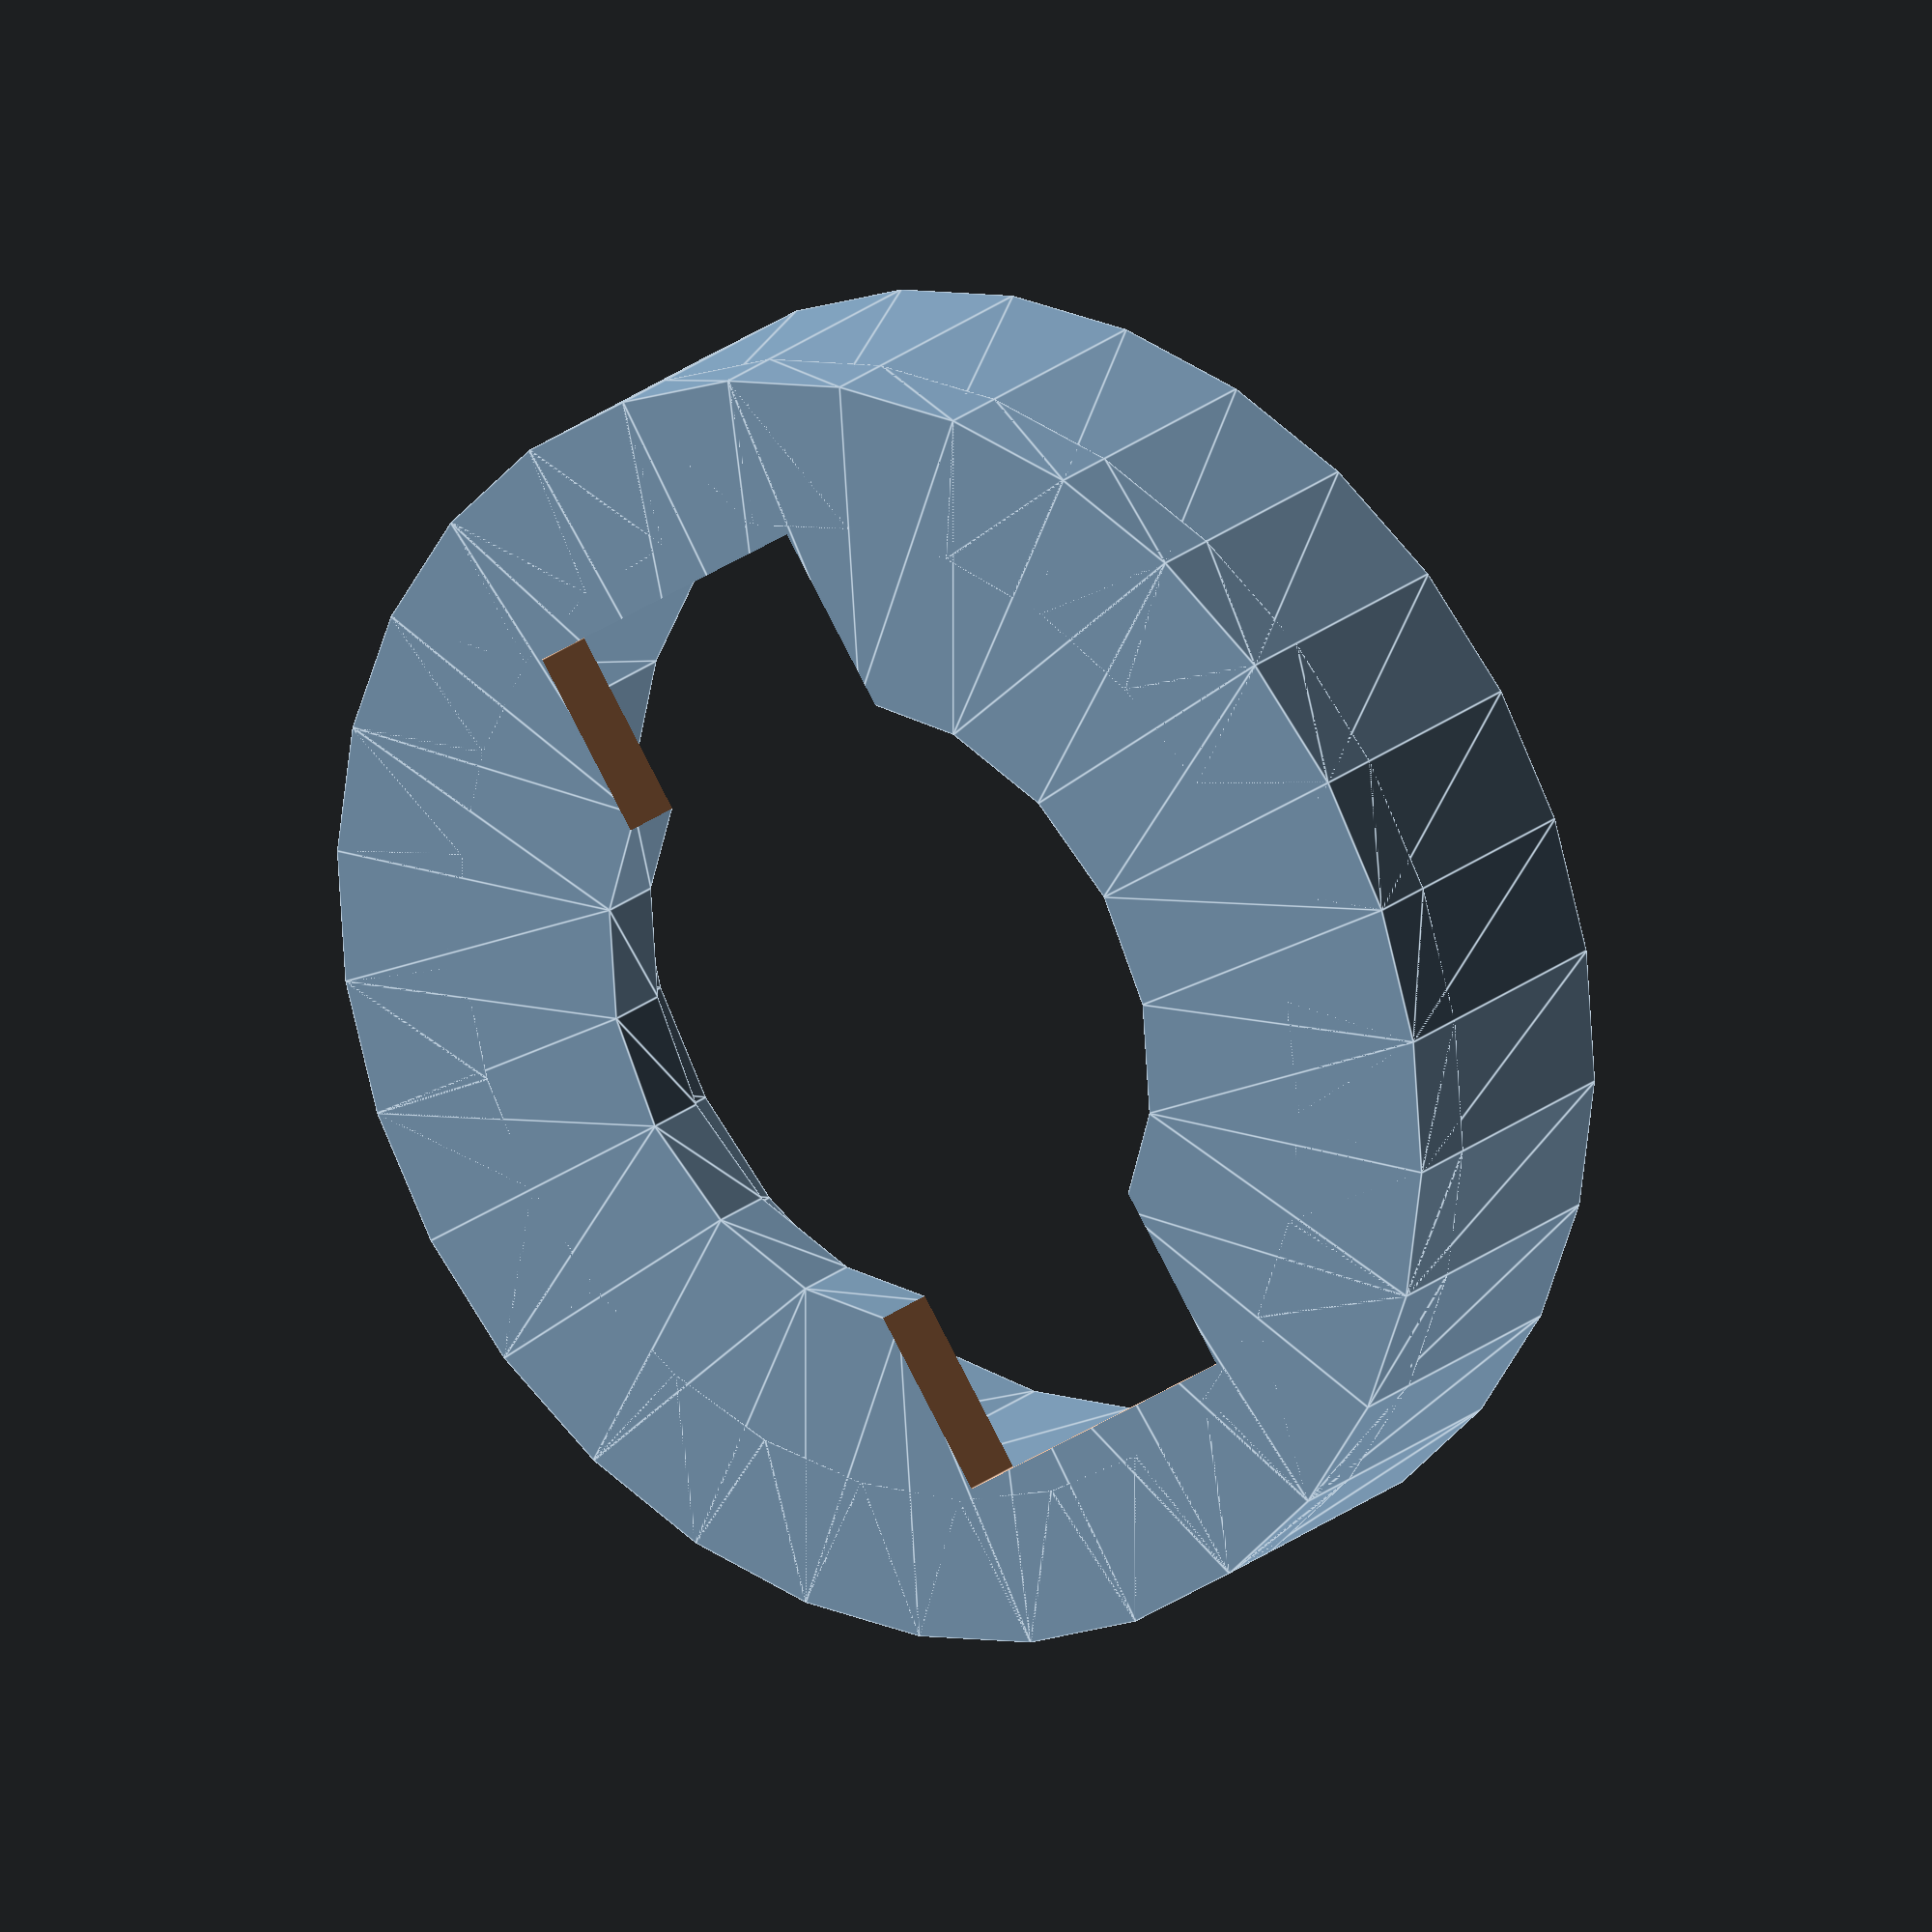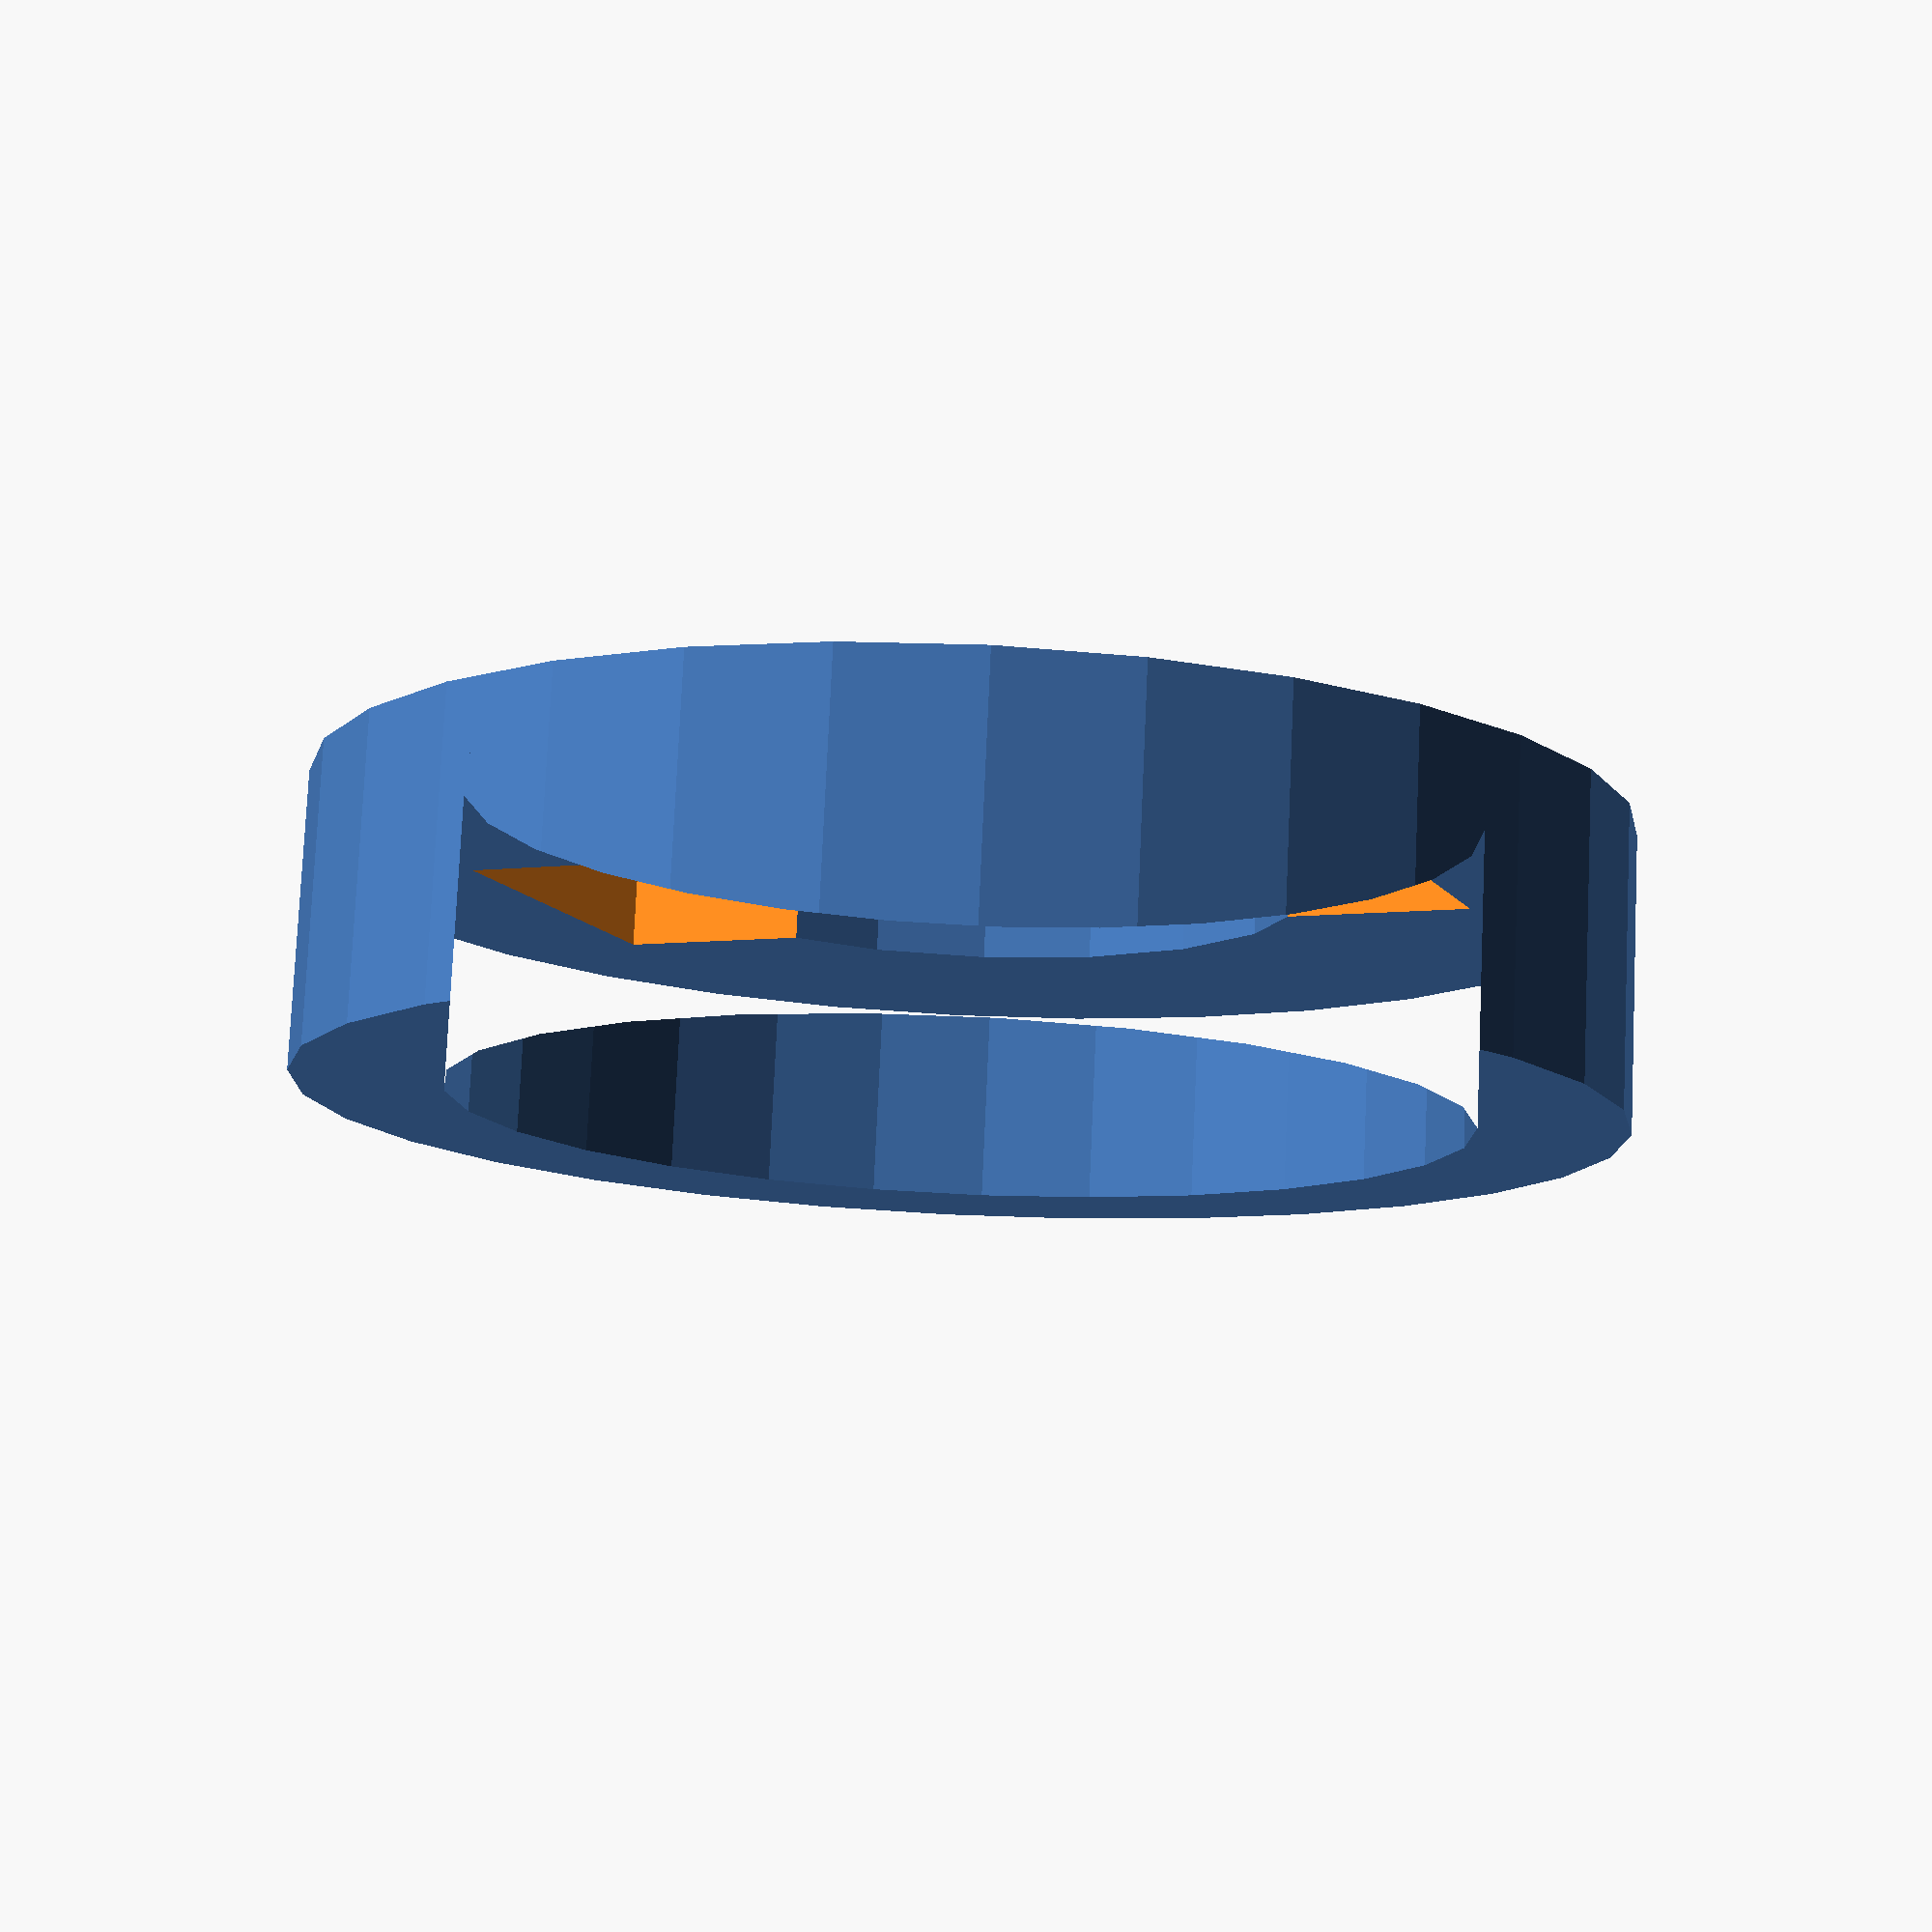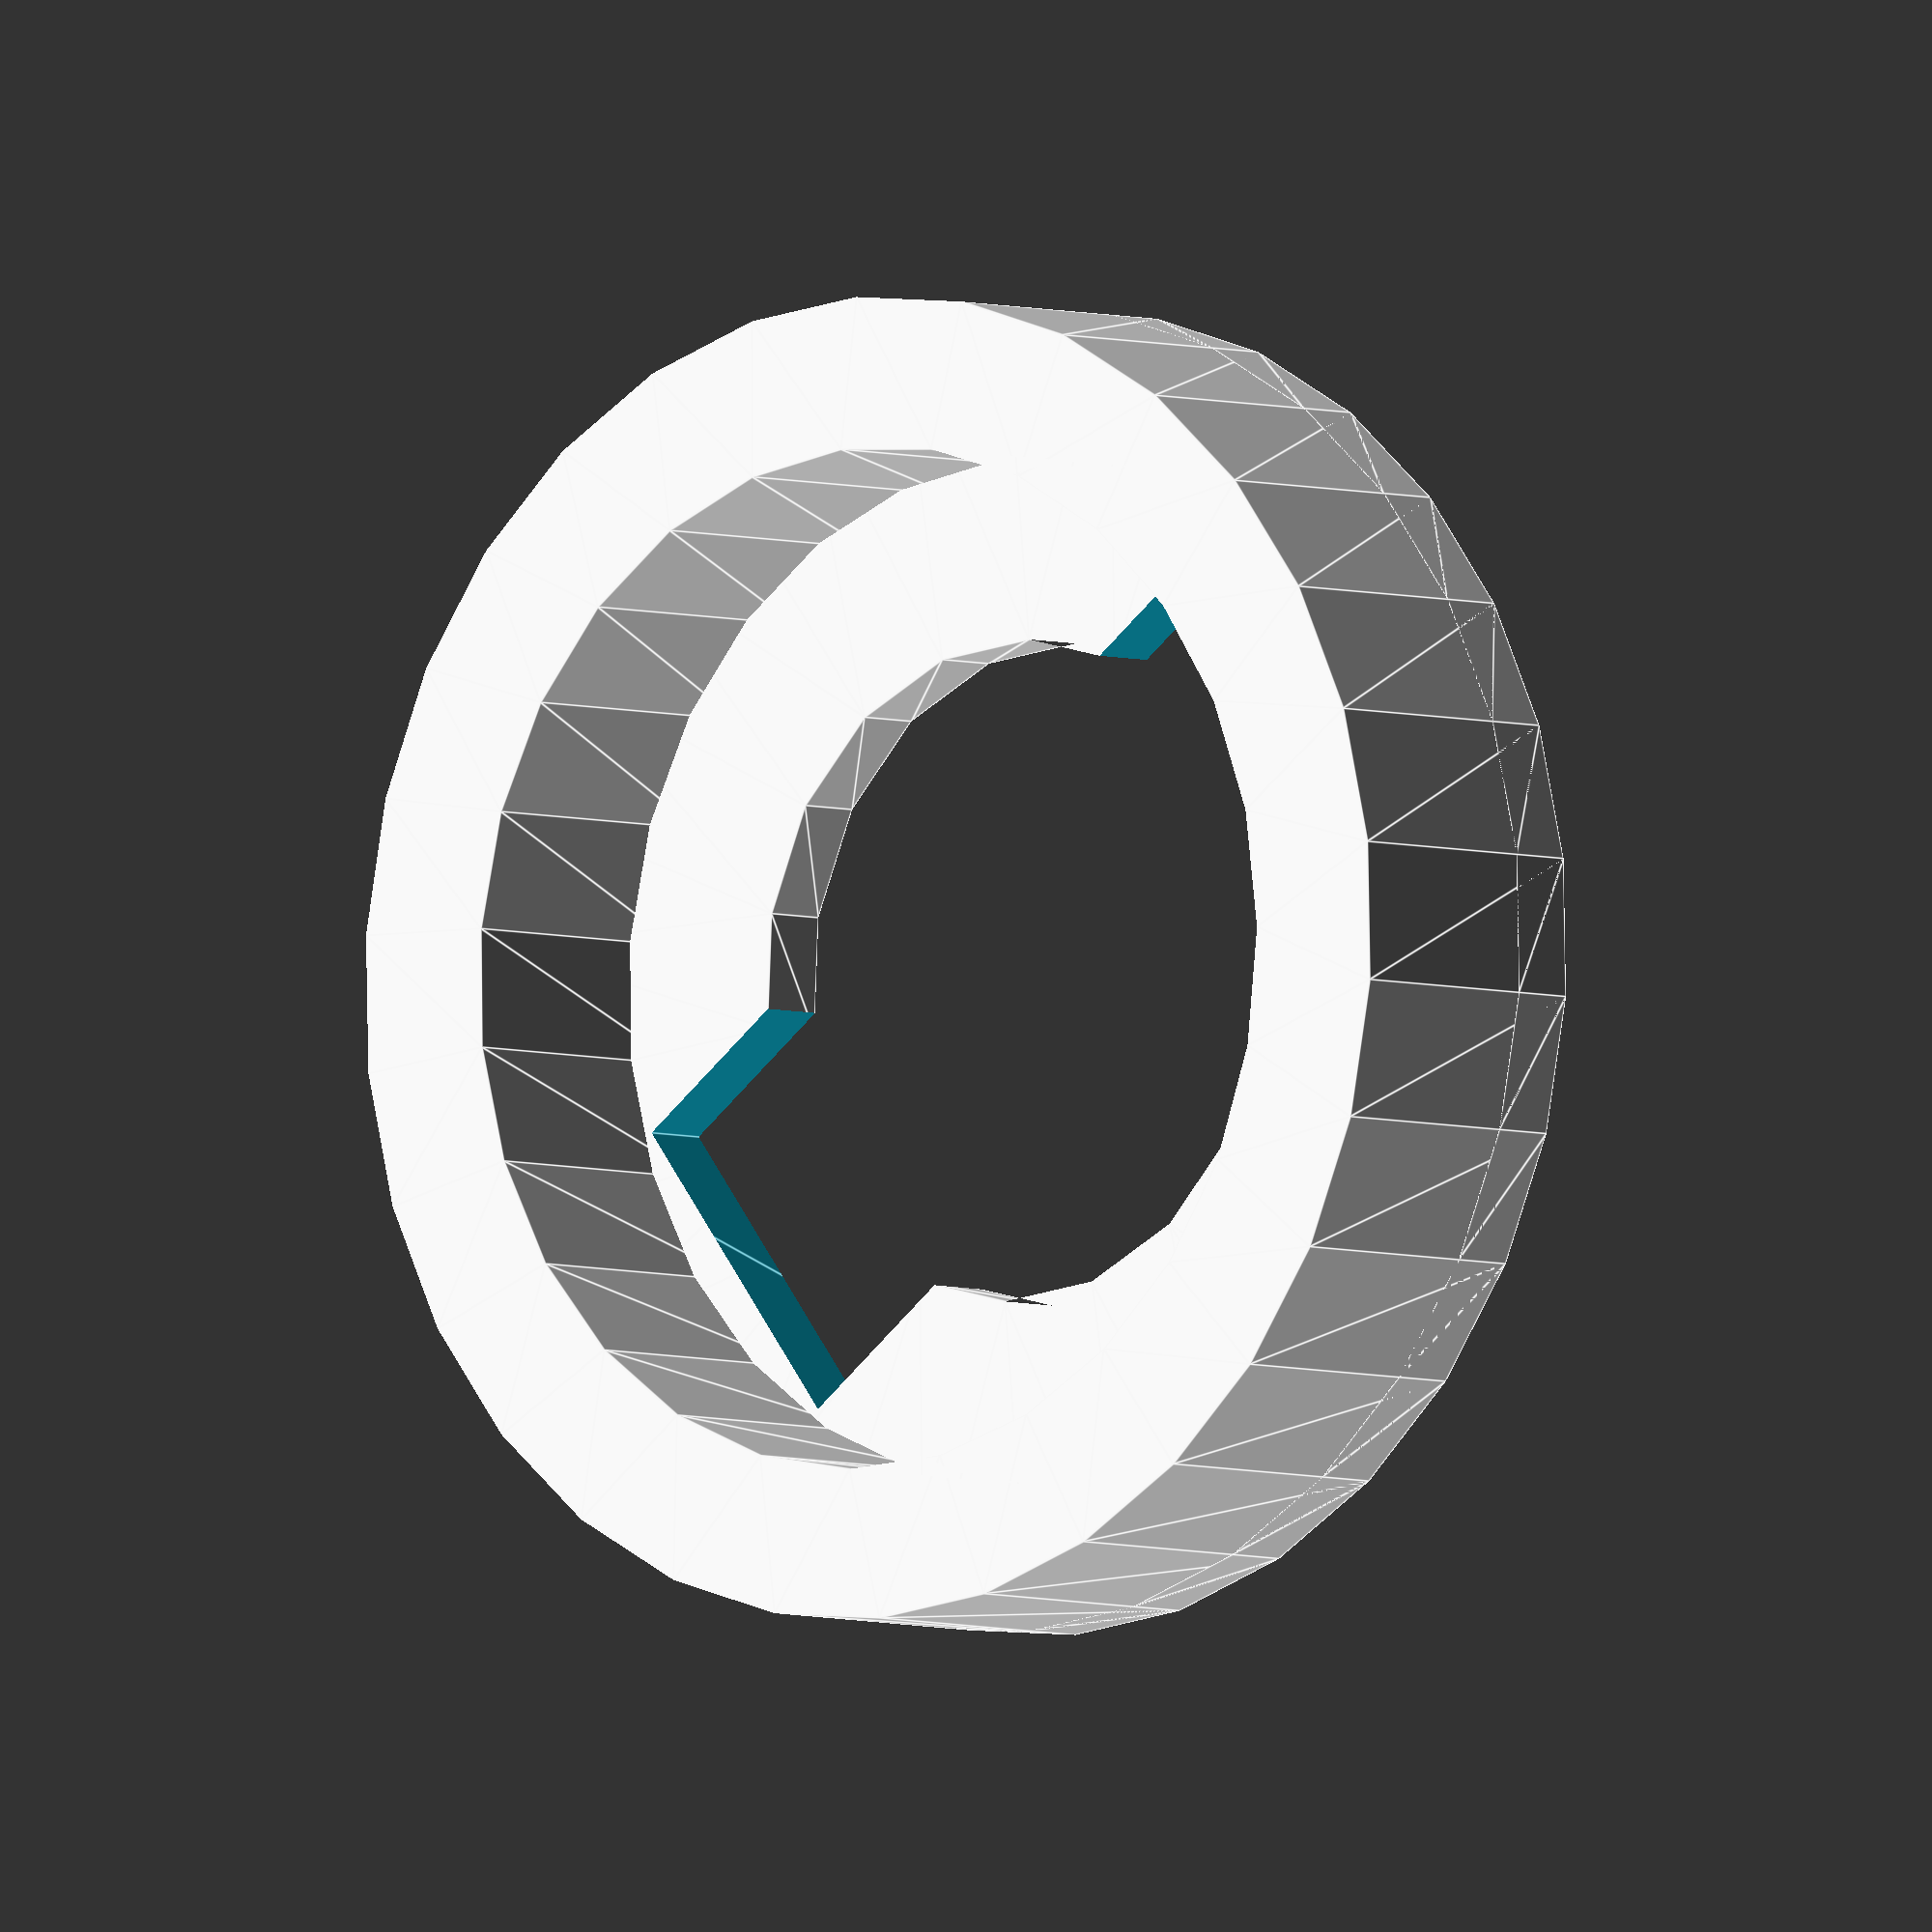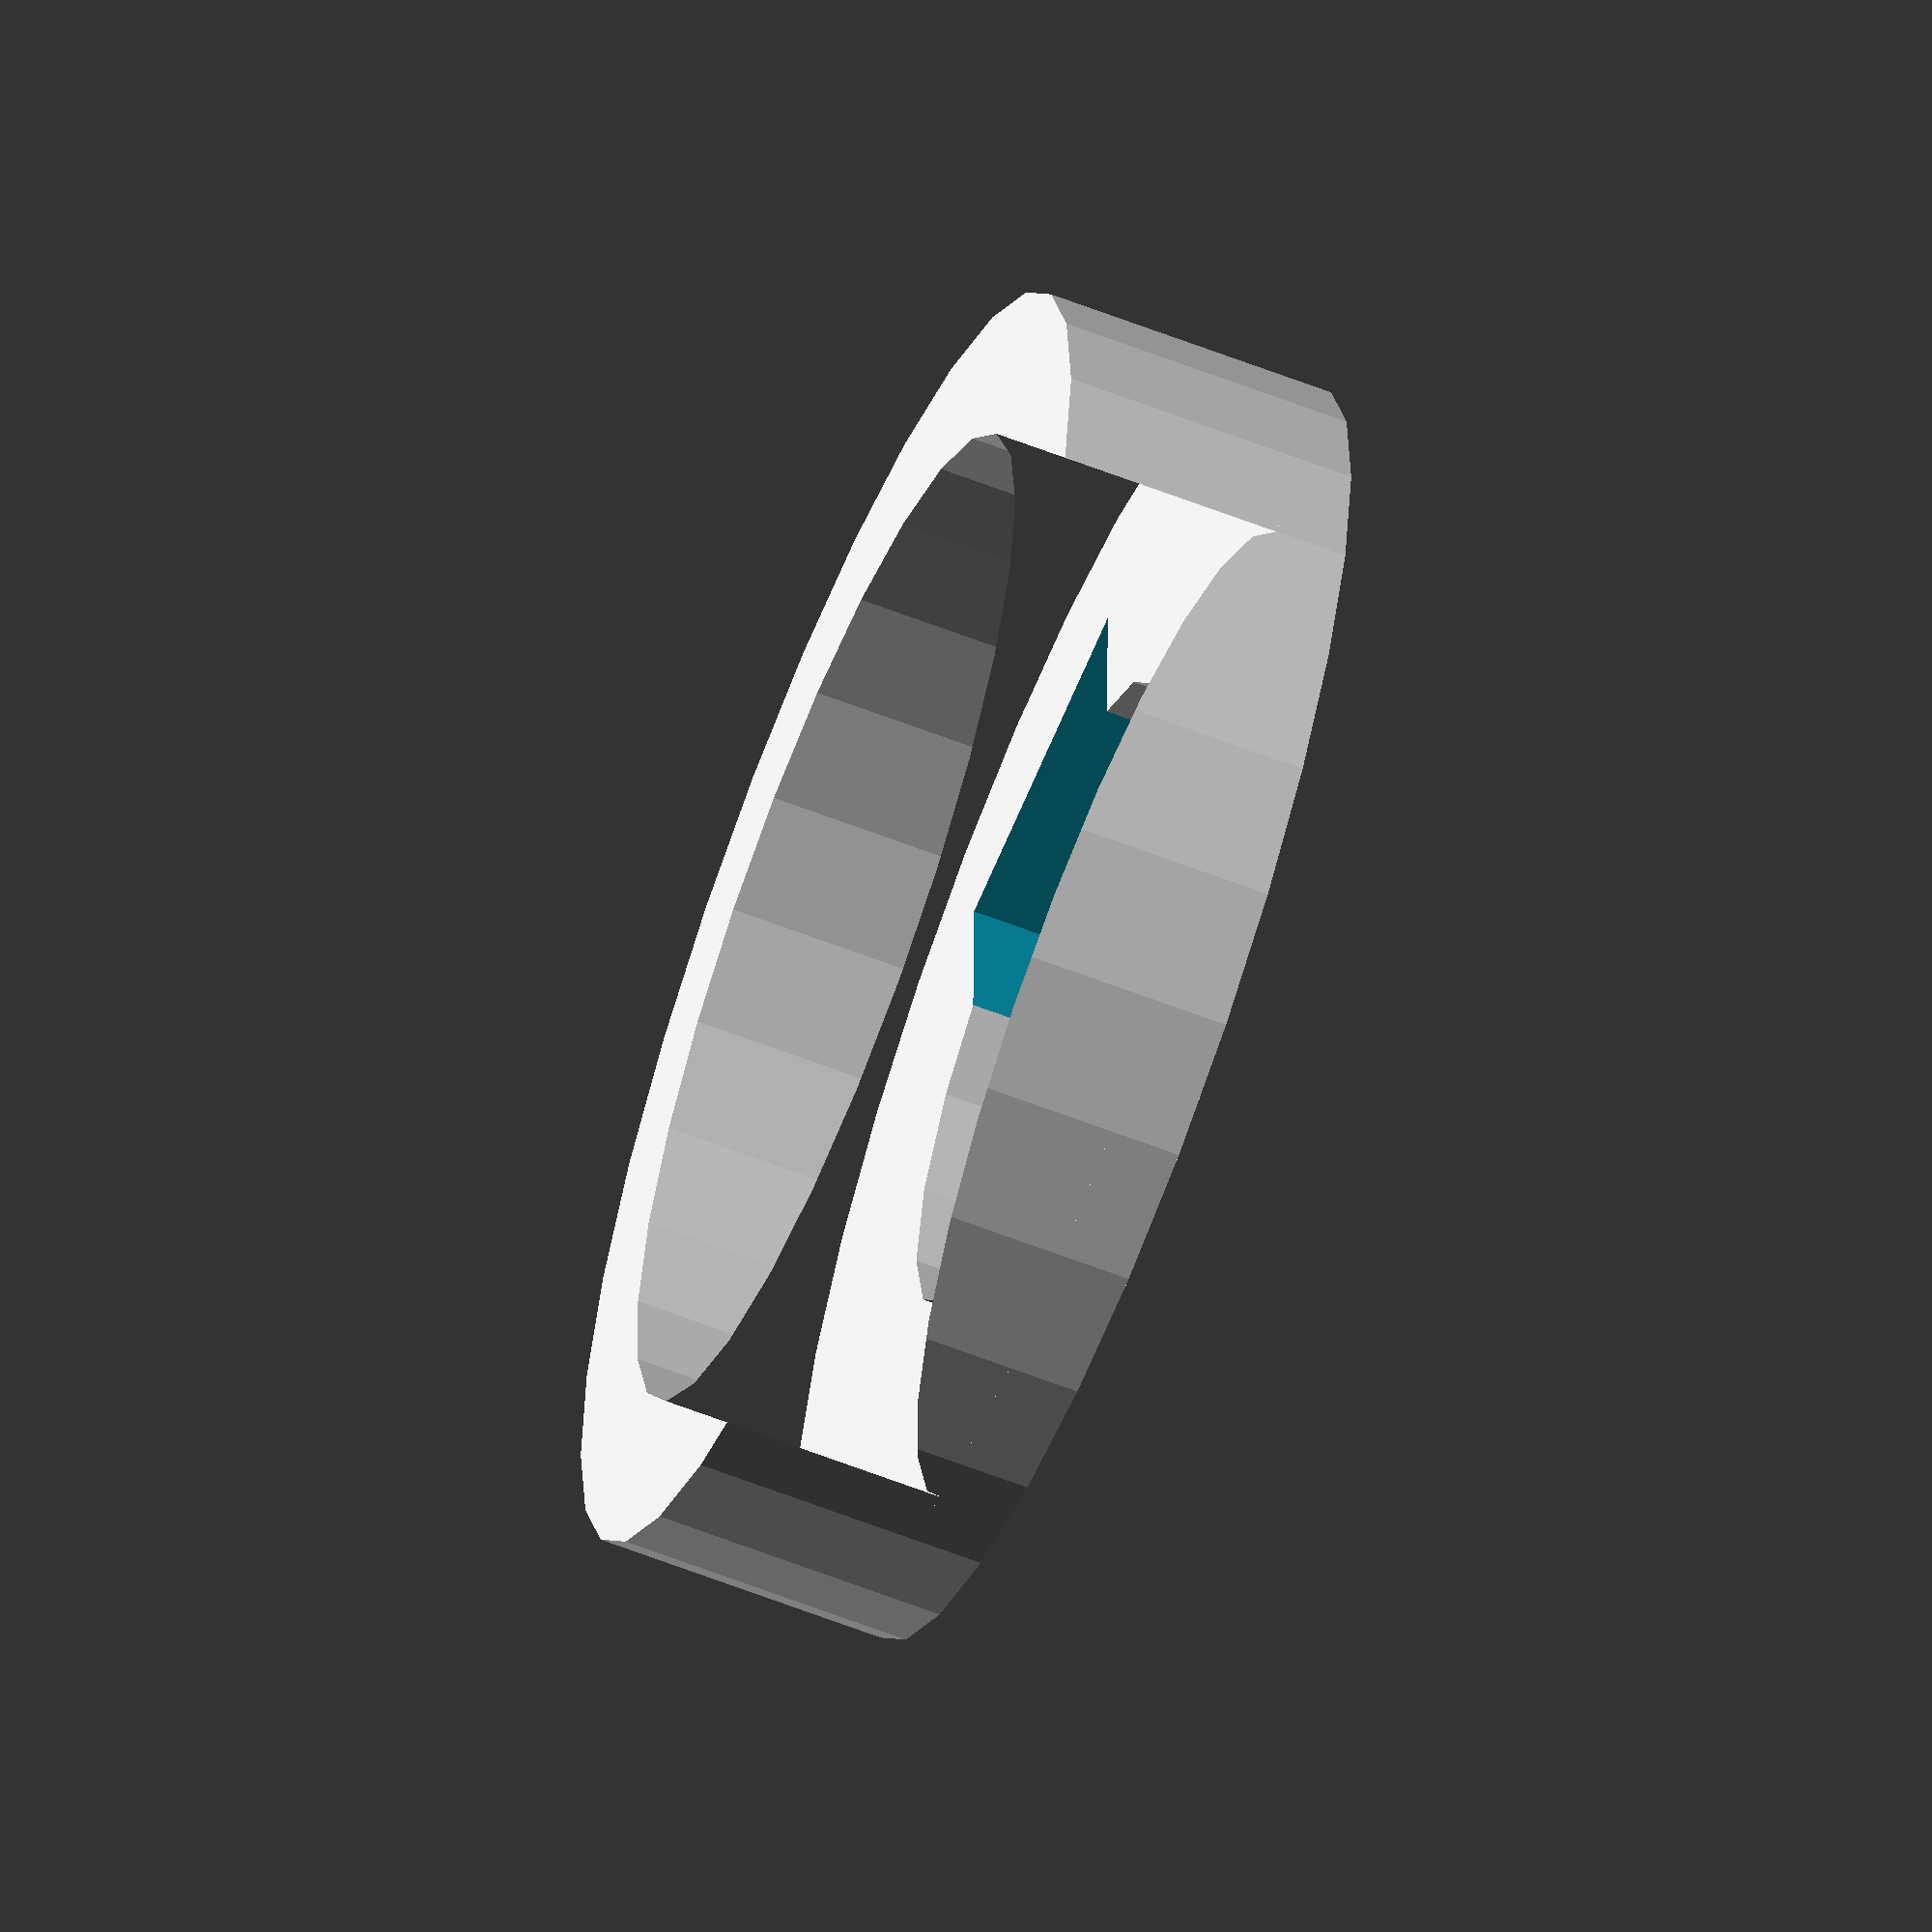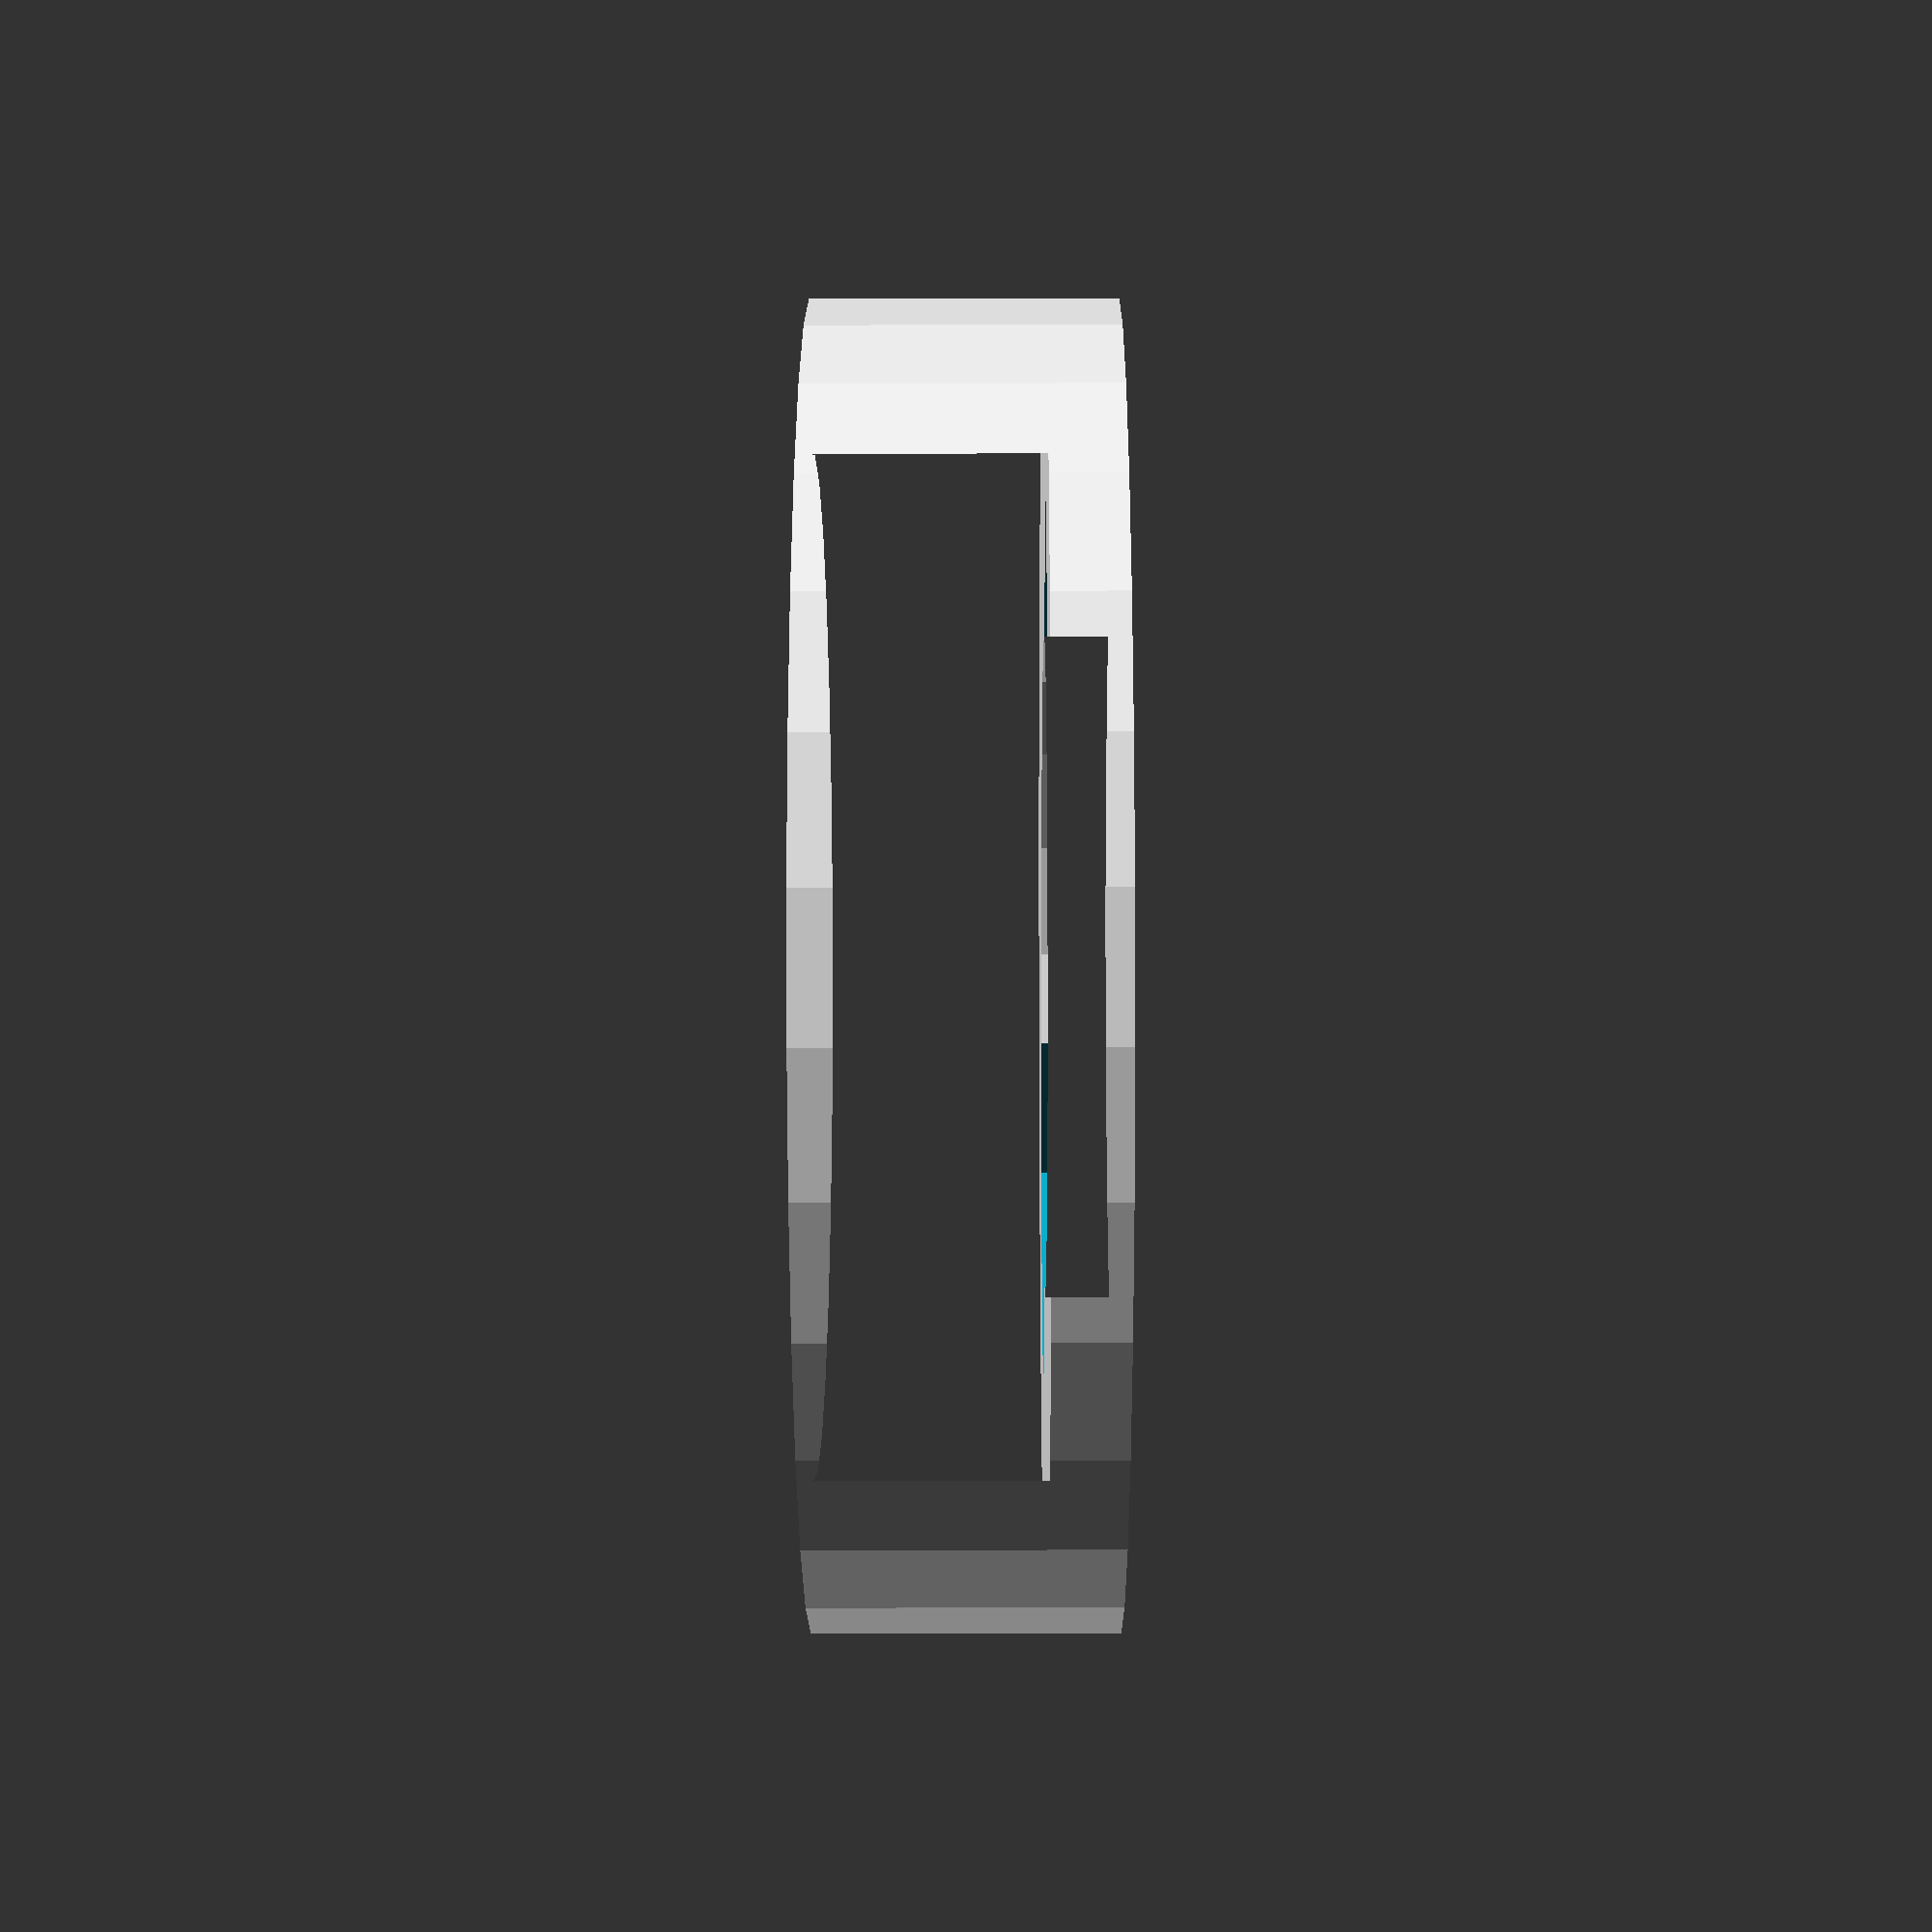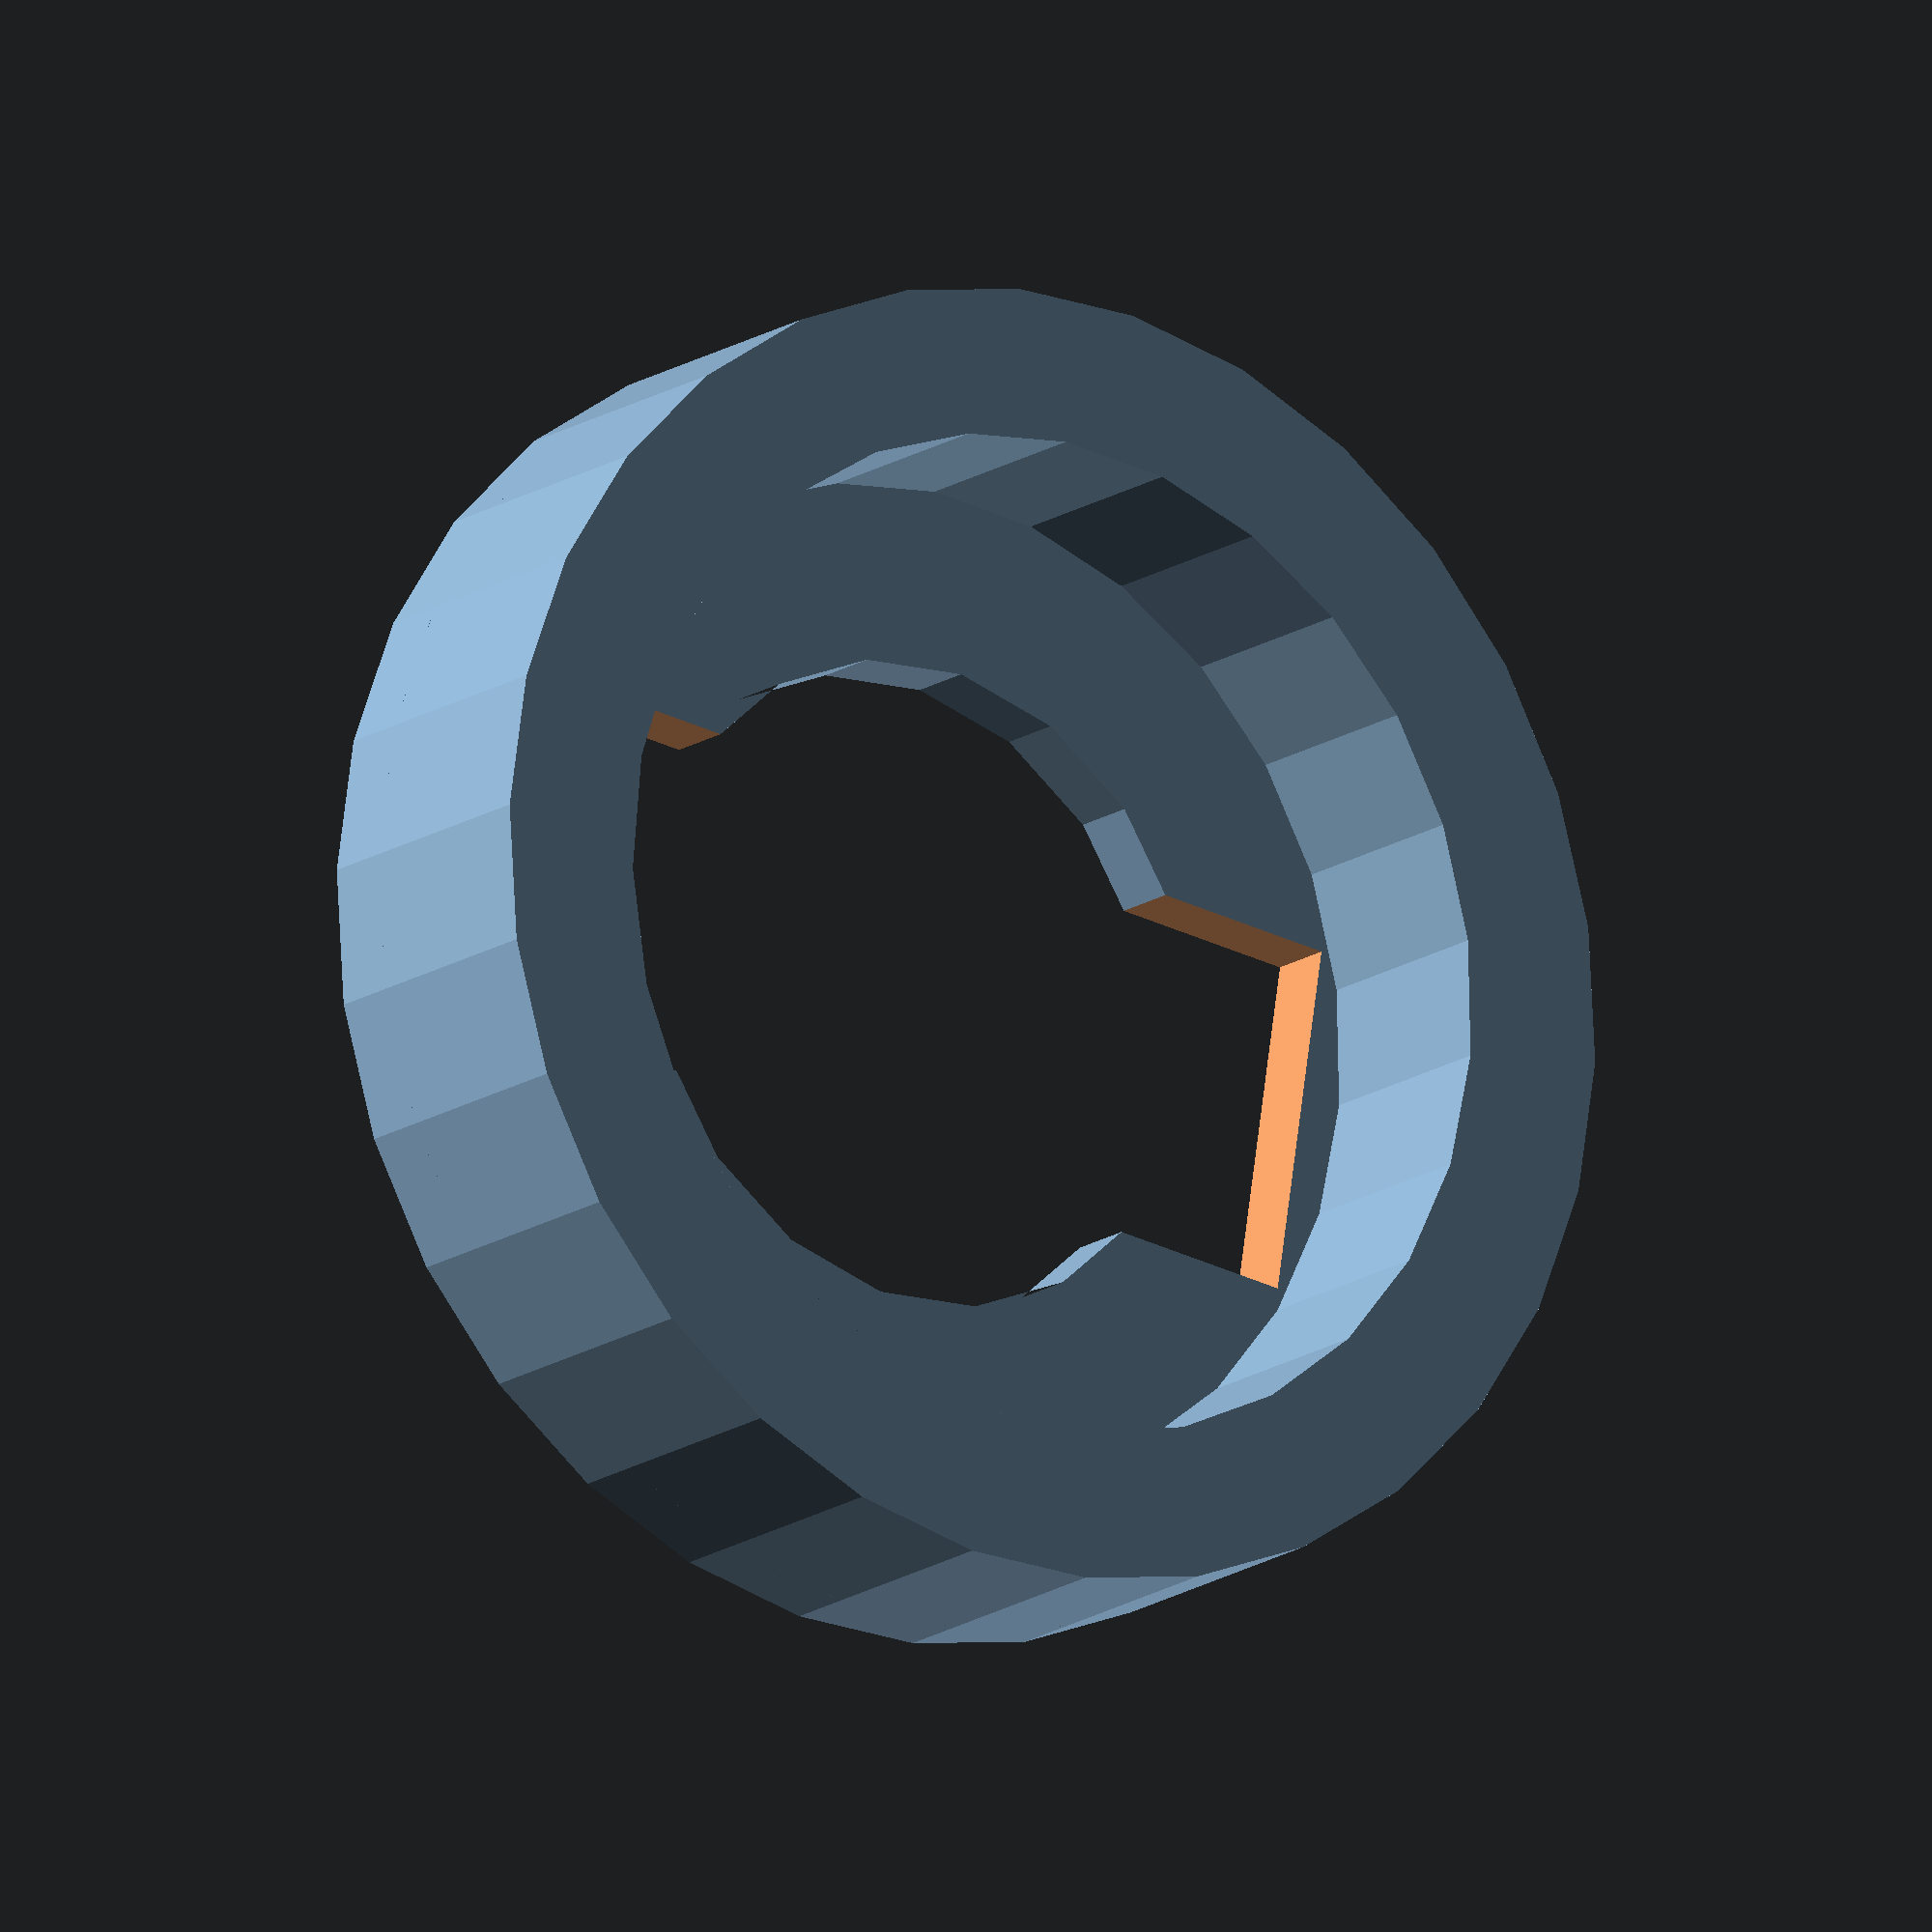
<openscad>
module connector_female(thickness=3, height=5) {
    difference() {
        union() {
            linear_extrude(height) {
                difference() {
                    circle(16/2 + thickness);
                    circle(17/2);
                }
            }
            
            linear_extrude(1.2) {
                difference() {
                    circle(16/2 + thickness);
                    circle(11/2);
                }
            }
        }

        linear_extrude(10, center=true)
        square([6,15.5], true);
    }
}

connector_female();

</openscad>
<views>
elev=158.2 azim=214.2 roll=324.9 proj=o view=edges
elev=281.6 azim=247.3 roll=2.6 proj=p view=solid
elev=4.3 azim=52.7 roll=40.6 proj=o view=edges
elev=241.6 azim=180.7 roll=111.7 proj=o view=solid
elev=192.2 azim=234.3 roll=89.6 proj=p view=solid
elev=15.4 azim=98.5 roll=325.0 proj=o view=wireframe
</views>
